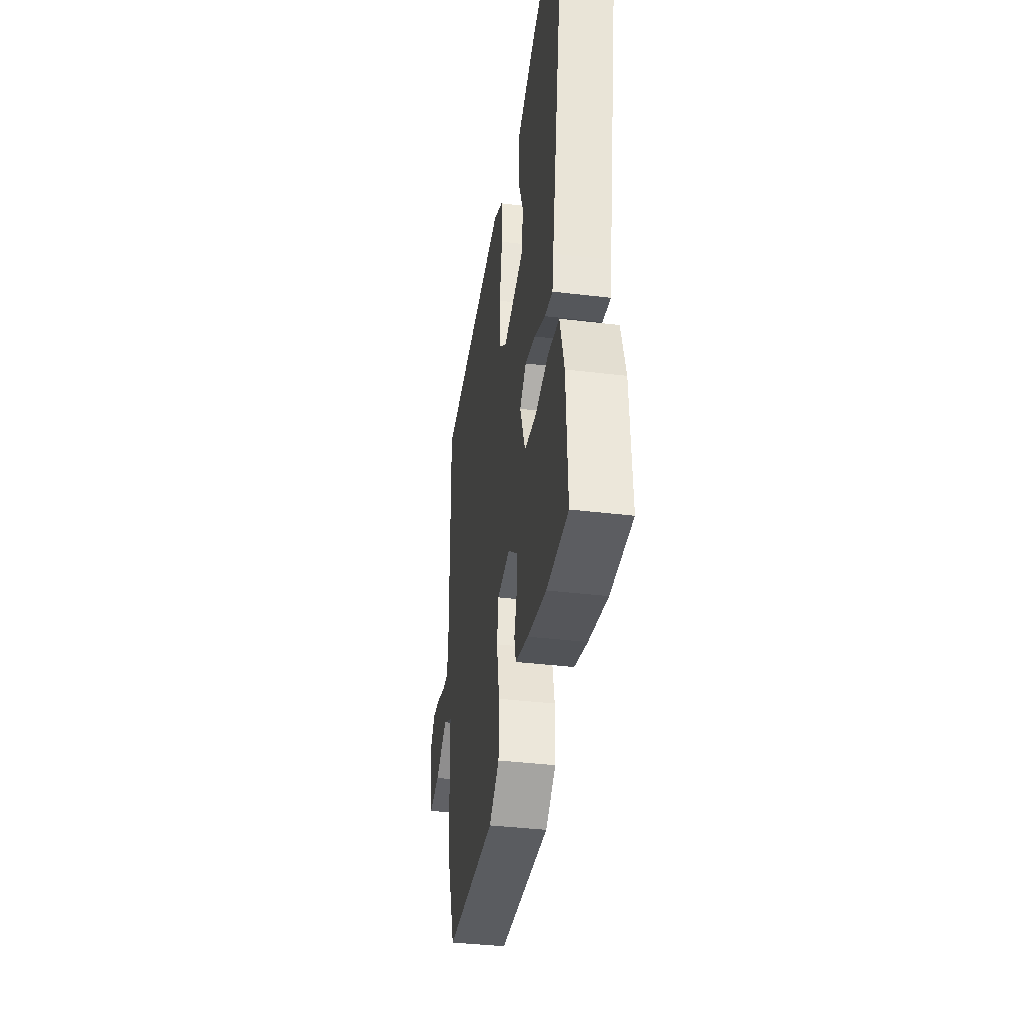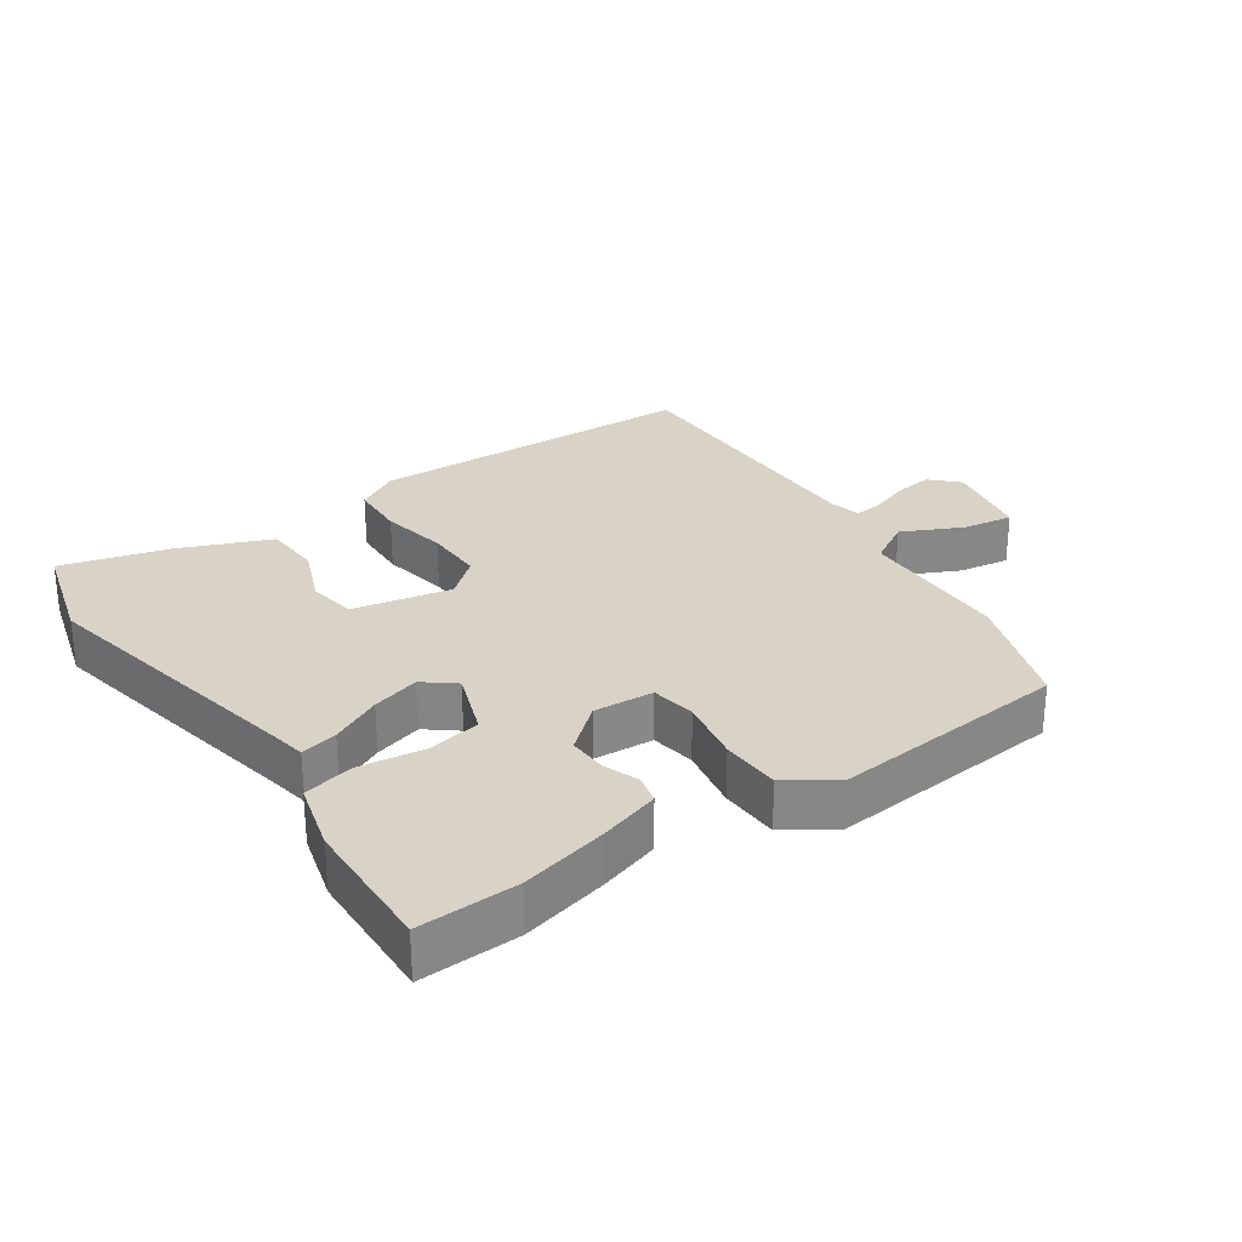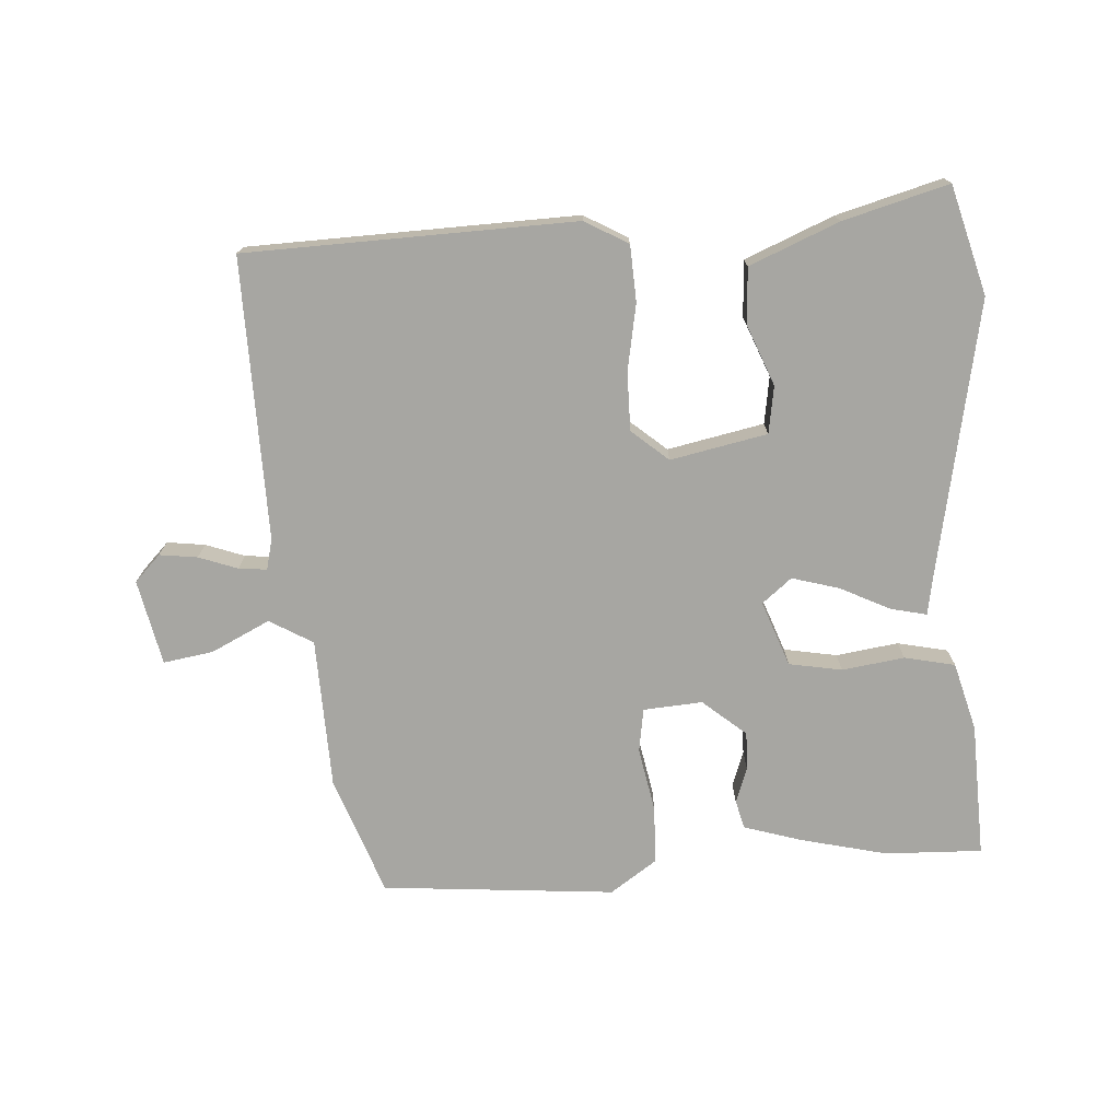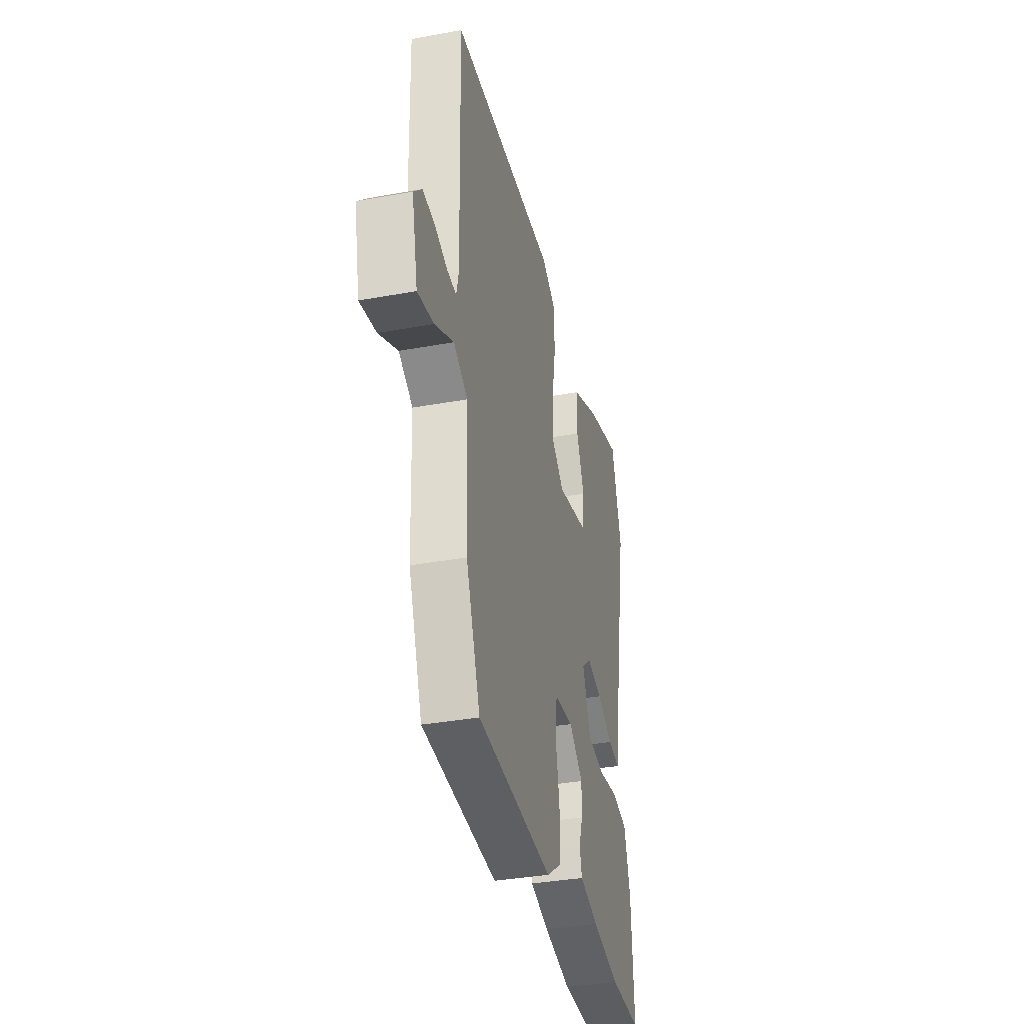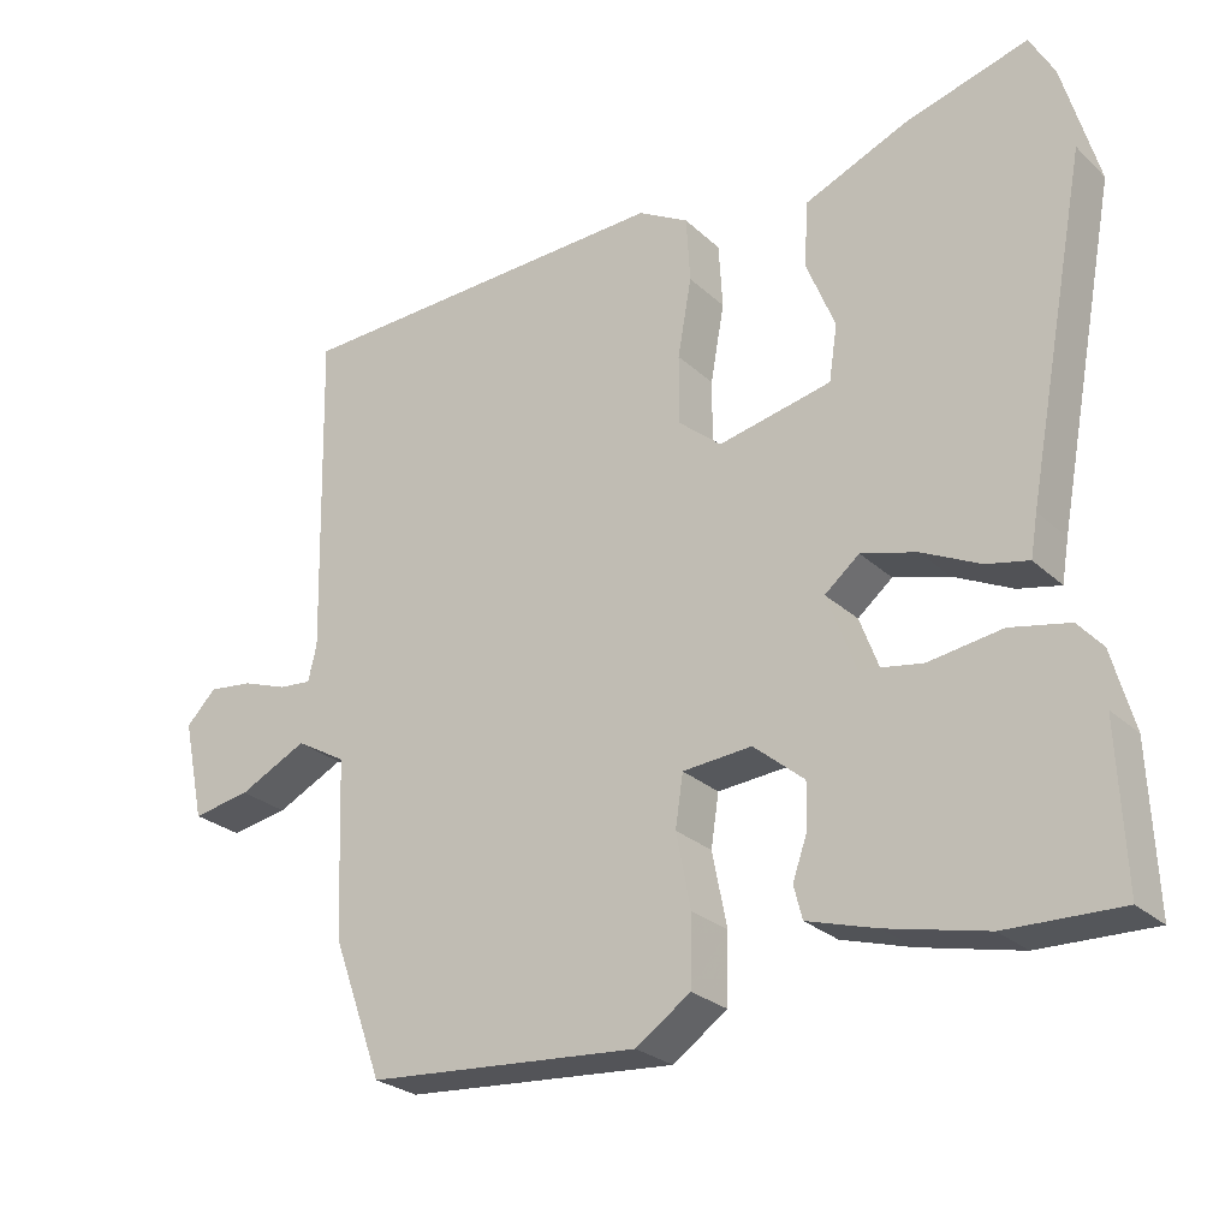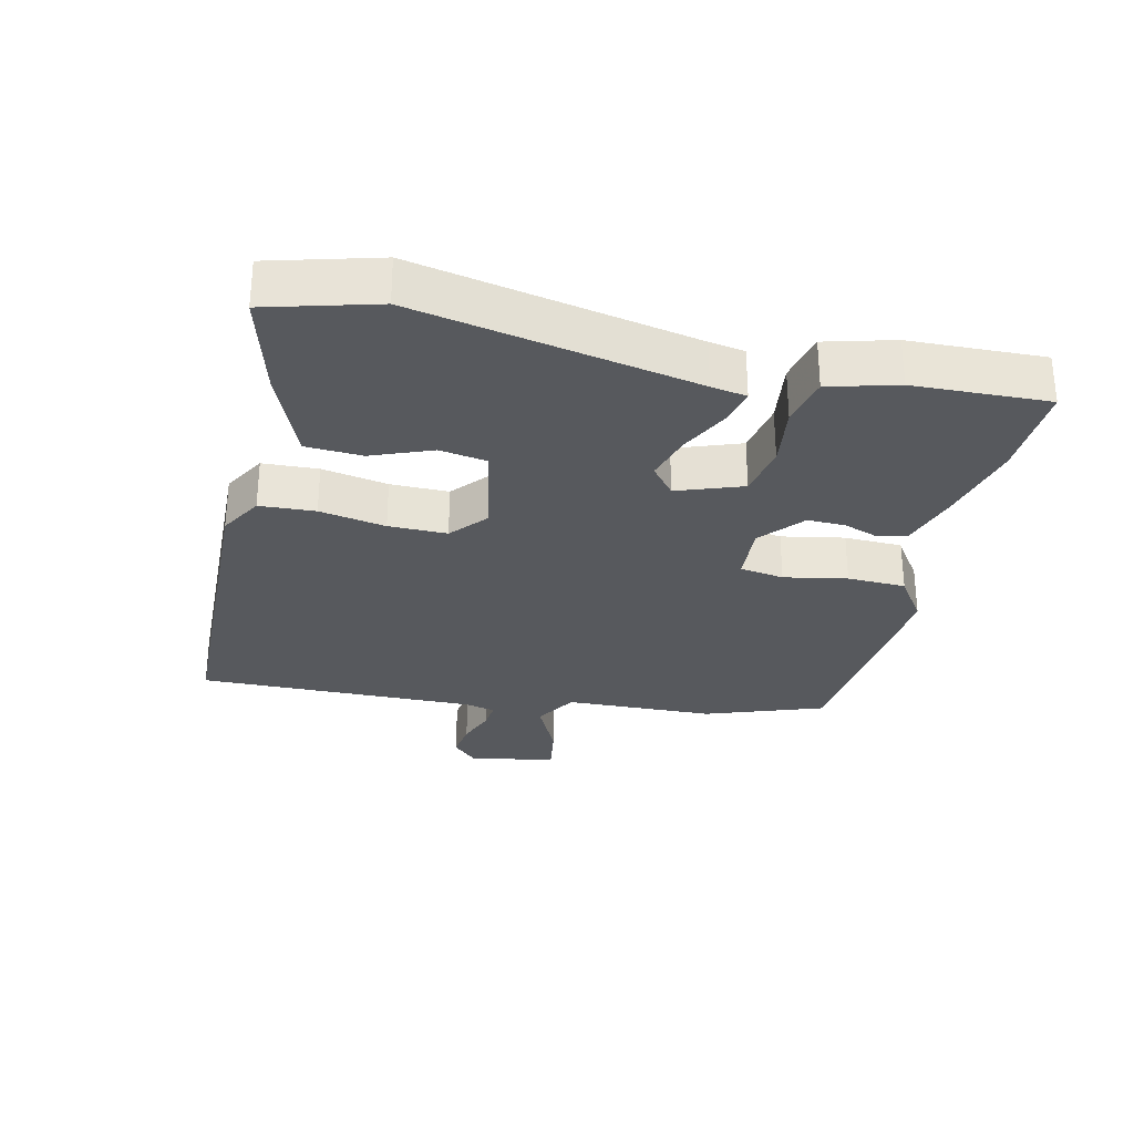
<metadata>
{"format":"obj","ext":"obj","renderer":"f3d","projection":"perspective","resolution":1024,"background":"white","views":[{"elev":-38.7,"azim":81.4,"up":"+Z"},{"elev":28.0,"azim":144.8,"up":"+Y"},{"elev":-74.0,"azim":3.3,"up":"+Y"},{"elev":-35.5,"azim":-76.4,"up":"+Z"},{"elev":-26.2,"azim":35.4,"up":"+Z"},{"elev":-29.4,"azim":76.5,"up":"+Y"}]}
</metadata>
<code>
v 0.528 0.07 -0.501
v 0.38 0.07 -0.497
v 0.25 0.07 -0.467
v 0.16 0.07 -0.44
v 0.149 0.07 -0.397
v 0.168 0.07 -0.343
v 0.169 0.07 -0.285
v 0.103 0.07 -0.23
v 0.013 0.07 -0.237
v 0.003 0.07 -0.304
v 0.022 0.07 -0.4
v 0.02 0.07 -0.489
v -0.051 0.07 -0.538
v -0.406 0.07 -0.51
v -0.472 0.07 -0.33
v -0.481 0.07 -0.1
v -0.547 0.07 -0.062
v -0.636 0.07 -0.106
v -0.712 0.07 -0.119
v -0.74 0.07 0.011
v -0.701 0.07 0.051
v -0.643 0.07 0.044
v -0.584 0.07 0.023
v -0.541 0.07 0.019
v -0.53 0.07 0.066
v -0.54 0.07 0.494
v -0.039 0.07 0.512
v 0.027 0.07 0.475
v 0.032 0.07 0.39
v 0.014 0.07 0.289
v 0.014 0.07 0.2
v 0.07 0.07 0.153
v 0.217 0.07 0.184
v 0.228 0.07 0.256
v 0.191 0.07 0.347
v 0.195 0.07 0.433
v 0.33 0.07 0.49
v 0.49 0.07 0.535
v 0.537 0.07 0.37
v 0.457 0.07 -0.055
v 0.448 0.07 -0.109
v 0.393 0.07 -0.097
v 0.317 0.07 -0.06
v 0.245 0.07 -0.04
v 0.2 0.07 -0.077
v 0.237 0.07 -0.176
v 0.318 0.07 -0.19
v 0.413 0.07 -0.176
v 0.49 0.07 -0.192
v 0.519 0.07 -0.296
v 0.528 0 -0.501
v 0.38 0 -0.497
v 0.25 0 -0.467
v 0.16 0 -0.44
v 0.149 0 -0.397
v 0.168 0 -0.343
v 0.169 0 -0.285
v 0.103 0 -0.23
v 0.013 0 -0.237
v 0.003 0 -0.304
v 0.022 0 -0.4
v 0.02 0 -0.489
v -0.051 0 -0.538
v -0.406 0 -0.51
v -0.472 0 -0.33
v -0.481 0 -0.1
v -0.547 0 -0.062
v -0.636 0 -0.106
v -0.712 0 -0.119
v -0.74 0 0.011
v -0.701 0 0.051
v -0.643 0 0.044
v -0.584 0 0.023
v -0.541 0 0.019
v -0.53 0 0.066
v -0.54 0 0.494
v -0.039 0 0.512
v 0.027 0 0.475
v 0.032 0 0.39
v 0.014 0 0.289
v 0.014 0 0.2
v 0.07 0 0.153
v 0.217 0 0.184
v 0.228 0 0.256
v 0.191 0 0.347
v 0.195 0 0.433
v 0.33 0 0.49
v 0.49 0 0.535
v 0.537 0 0.37
v 0.457 0 -0.055
v 0.448 0 -0.109
v 0.393 0 -0.097
v 0.317 0 -0.06
v 0.245 0 -0.04
v 0.2 0 -0.077
v 0.237 0 -0.176
v 0.318 0 -0.19
v 0.413 0 -0.176
v 0.49 0 -0.192
v 0.519 0 -0.296
f 4 5 6
f 3 4 6
f 2 3 6
f 1 2 6
f 50 1 6
f 49 50 6
f 48 49 6
f 47 48 6
f 46 47 6 7
f 45 46 7 8
f 40 41 42 43
f 40 43 44
f 38 39 40
f 37 38 40
f 36 37 40
f 35 36 40
f 34 35 40
f 33 34 40 44
f 32 33 44 45
f 28 29 30
f 27 28 30
f 26 27 30
f 25 26 30
f 24 25 30 31
f 21 22 23
f 20 21 23
f 19 20 23
f 18 19 23
f 17 18 23
f 16 17 23 24
f 14 15 16
f 13 14 16
f 12 13 16
f 11 12 16
f 10 11 16
f 24 31 32
f 16 24 32
f 10 16 32
f 9 10 32
f 8 9 32 45
f 56 55 54
f 56 54 53
f 56 53 52
f 56 52 51
f 56 51 100
f 56 100 99
f 56 99 98
f 56 98 97
f 57 56 97 96
f 58 57 96 95
f 93 92 91 90
f 94 93 90
f 90 89 88
f 90 88 87
f 90 87 86
f 90 86 85
f 90 85 84
f 94 90 84 83
f 95 94 83 82
f 80 79 78
f 80 78 77
f 80 77 76
f 80 76 75
f 81 80 75 74
f 73 72 71
f 73 71 70
f 73 70 69
f 73 69 68
f 73 68 67
f 74 73 67 66
f 66 65 64
f 66 64 63
f 66 63 62
f 66 62 61
f 66 61 60
f 82 81 74
f 82 74 66
f 82 66 60
f 82 60 59
f 95 82 59 58
f 1 51 52 2
f 2 52 53 3
f 3 53 54 4
f 4 54 55 5
f 5 55 56 6
f 6 56 57 7
f 7 57 58 8
f 8 58 59 9
f 9 59 60 10
f 10 60 61 11
f 11 61 62 12
f 12 62 63 13
f 13 63 64 14
f 14 64 65 15
f 15 65 66 16
f 16 66 67 17
f 17 67 68 18
f 18 68 69 19
f 19 69 70 20
f 20 70 71 21
f 21 71 72 22
f 22 72 73 23
f 23 73 74 24
f 24 74 75 25
f 25 75 76 26
f 26 76 77 27
f 27 77 78 28
f 28 78 79 29
f 29 79 80 30
f 30 80 81 31
f 31 81 82 32
f 32 82 83 33
f 33 83 84 34
f 34 84 85 35
f 35 85 86 36
f 36 86 87 37
f 37 87 88 38
f 38 88 89 39
f 39 89 90 40
f 40 90 91 41
f 41 91 92 42
f 42 92 93 43
f 43 93 94 44
f 44 94 95 45
f 45 95 96 46
f 46 96 97 47
f 47 97 98 48
f 48 98 99 49
f 49 99 100 50
f 50 100 51 1

</code>
